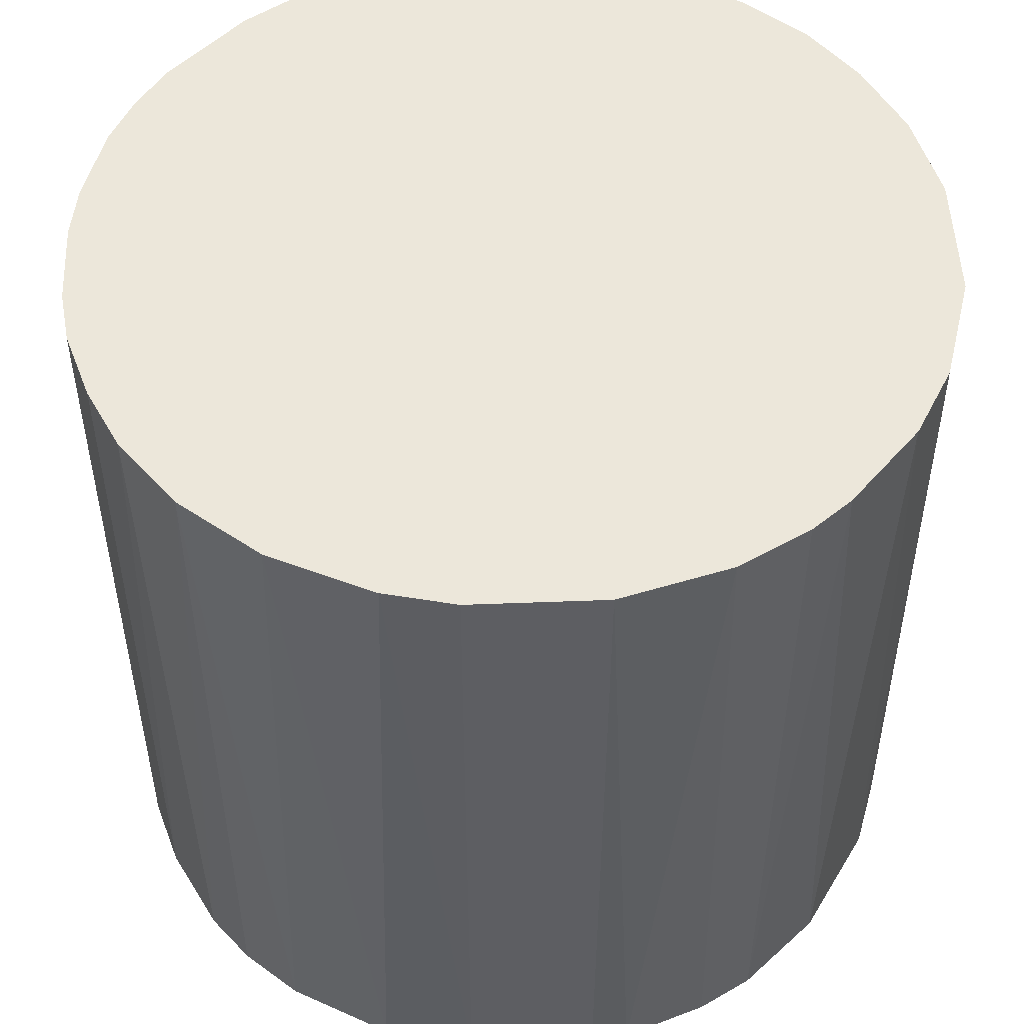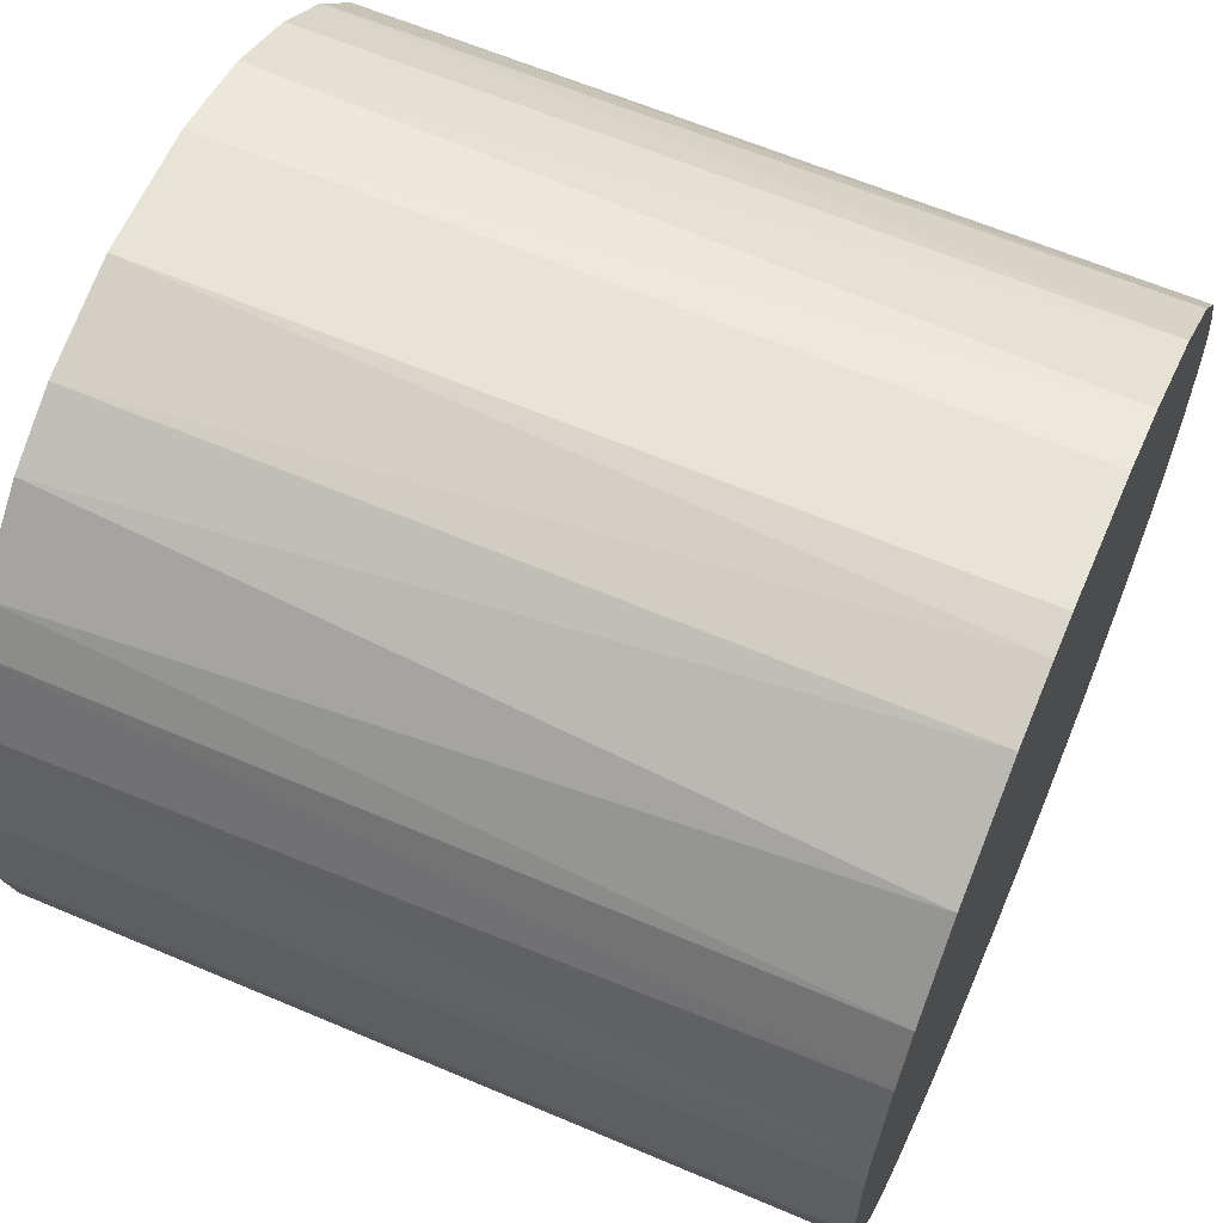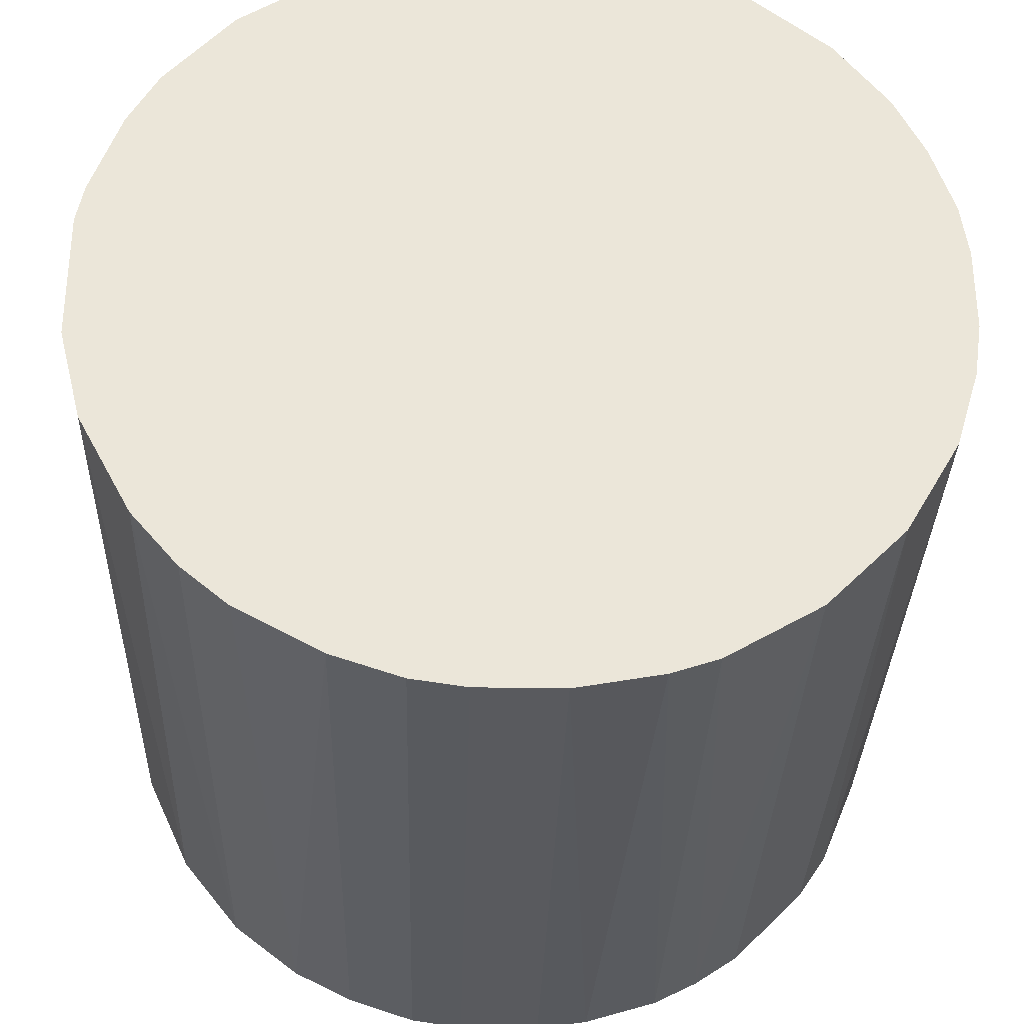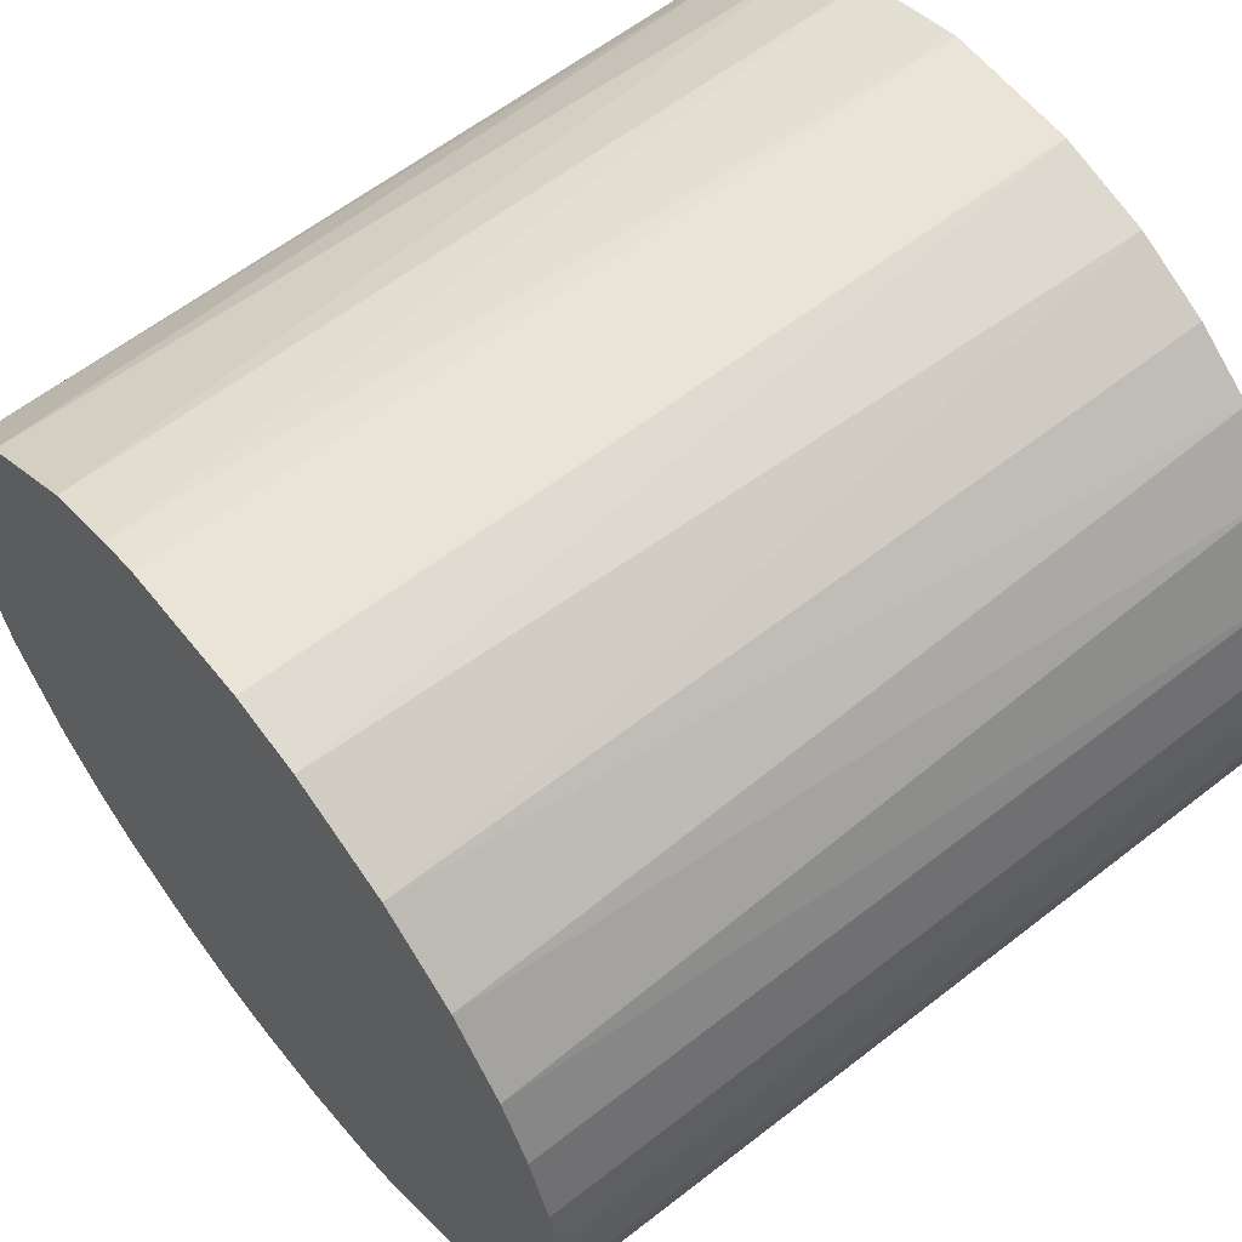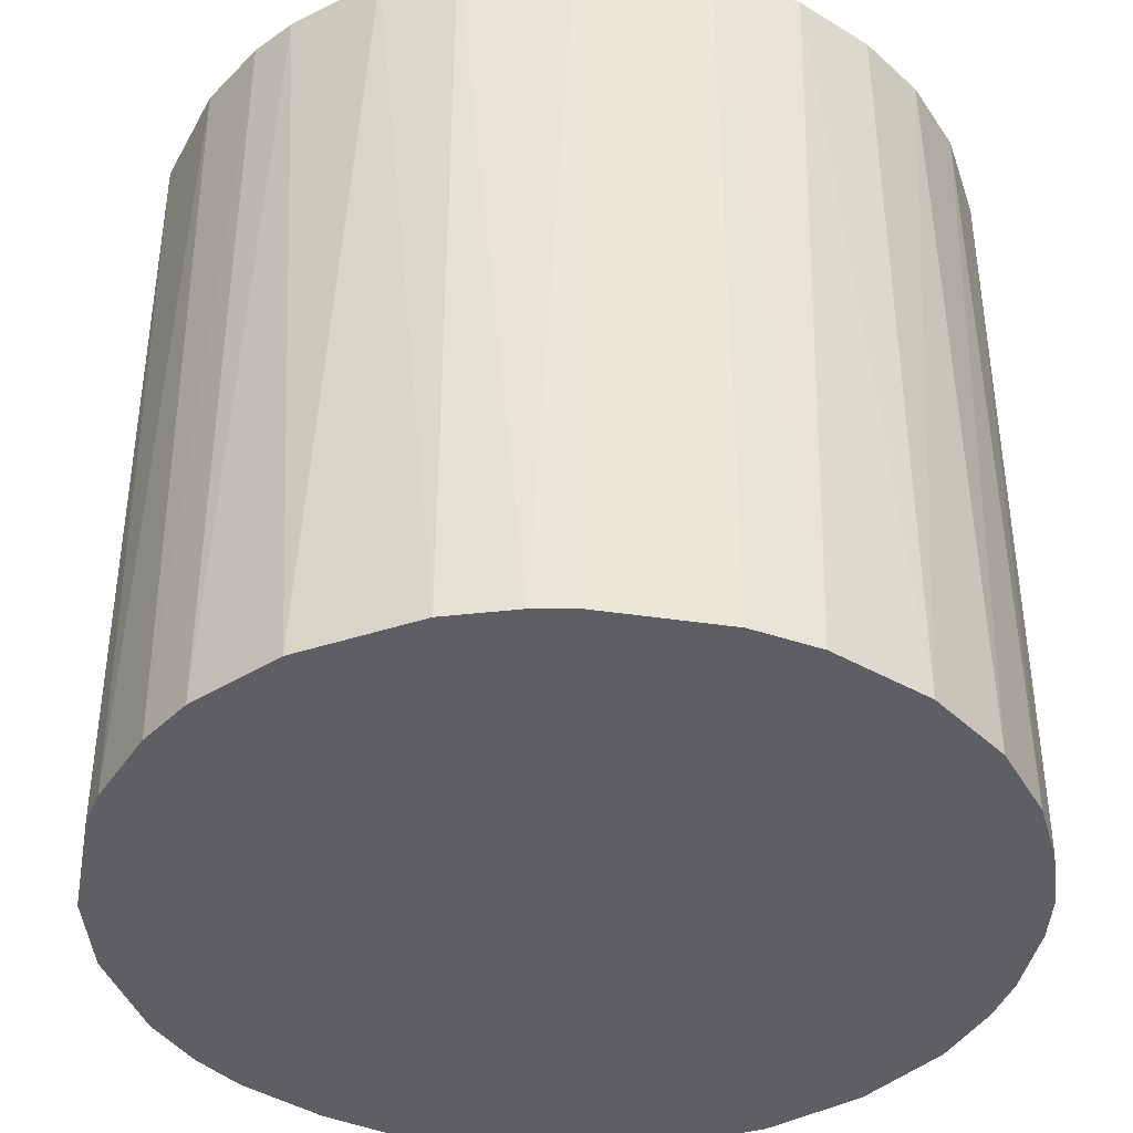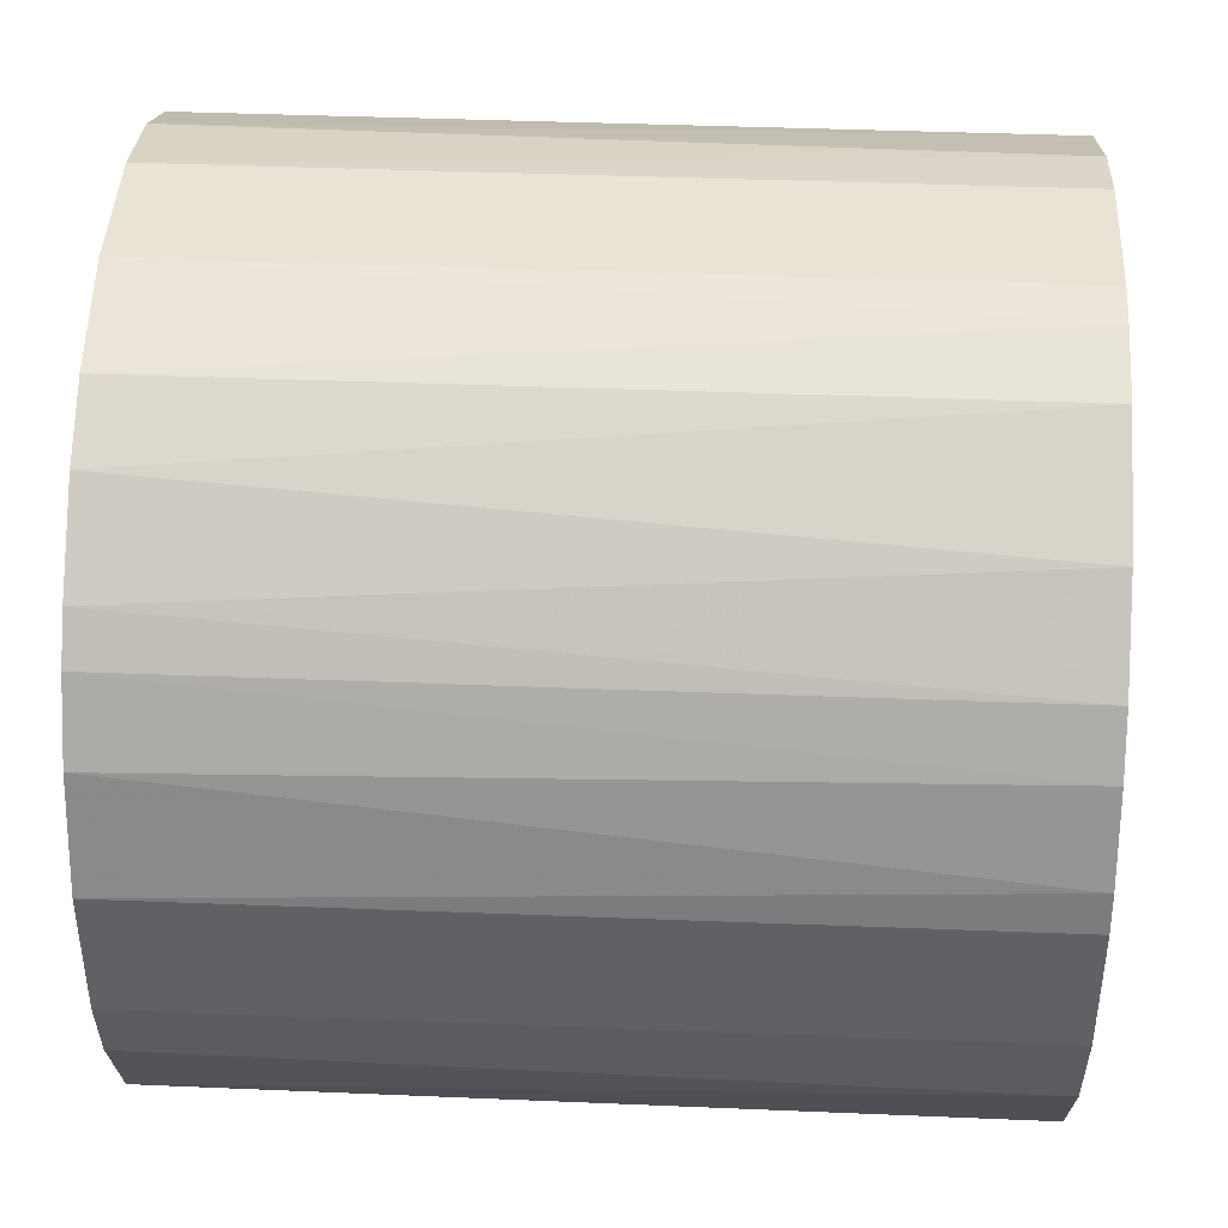
<metadata>
{"format":"obj","ext":"obj","renderer":"f3d","projection":"perspective","resolution":1024,"background":"white","views":[{"elev":51.0,"azim":87.6,"up":"+Z"},{"elev":62.3,"azim":113.4,"up":"+Y"},{"elev":-31.8,"azim":178.5,"up":"+Y"},{"elev":60.9,"azim":-128.5,"up":"+Y"},{"elev":-39.9,"azim":169.5,"up":"+Z"},{"elev":42.3,"azim":92.7,"up":"+Y"}]}
</metadata>
<code>
o convex_0
v 0.02759 0.004448 0.02616
v -0.02774 -0.002582 -0.02616
v -0.02774 -0.002582 0.02616
v 0.002943 -0.02774 -0.02616
v 0.006967 0.02709 -0.02616
v -0.01013 0.02608 0.02616
v -0.006108 -0.02723 0.02616
v 0.02608 -0.01013 -0.02616
v 0.01954 -0.02019 0.02616
v -0.02019 0.01954 -0.02616
v -0.01717 -0.02221 -0.02616
v 0.01602 0.02306 0.02616
v 0.02507 0.0125 -0.02616
v -0.02573 0.01099 0.02616
v -0.02221 -0.01717 0.02616
v 0.01652 -0.02271 -0.02616
v 0.006463 -0.02723 0.02616
v -0.008627 0.02659 -0.02616
v 0.004449 0.02759 0.02616
v 0.02659 -0.008622 0.02616
v -0.02573 -0.01114 -0.02616
v -0.02724 0.006458 -0.02616
v 0.01854 0.02105 -0.02616
v 0.02306 0.01602 0.02616
v 0.02759 -0.004094 -0.02616
v -0.01919 0.02055 0.02616
v -0.008123 -0.02673 -0.02616
v -0.01416 -0.02422 0.02616
v 0.02256 -0.01667 -0.02616
v 0.02759 0.004448 -0.02616
v -0.004093 0.02759 -0.02616
v -0.01516 0.02356 -0.02616
v -0.02673 -0.008118 0.02616
v -0.02372 0.01502 -0.02616
v 0.01099 -0.02572 0.02616
v 0.01099 -0.02572 -0.02616
v 0.02356 -0.01516 0.02616
v -0.02774 0.002937 0.02616
v -0.004093 0.02759 0.02616
v 0.0115 0.02557 -0.02616
v -0.02221 -0.01717 -0.02616
v 0.0115 0.02557 0.02616
v 0.02558 0.01149 0.02616
v -0.02271 0.01652 0.02616
v 0.02759 -0.004094 0.02616
v -0.002587 -0.02774 0.02616
v -0.002587 -0.02774 -0.02616
v -0.02422 -0.01415 0.02616
v 0.01502 -0.02371 0.02616
v 0.02306 0.01602 -0.02616
v -0.01114 -0.02573 -0.02616
v -0.01717 -0.02221 0.02616
v -0.01516 0.02356 0.02616
v 0.02105 0.01853 0.02616
v 0.004449 0.02759 -0.02616
v 0.02709 0.006967 -0.02616
v -0.01114 -0.02573 0.02616
v -0.02724 -0.006108 -0.02616
v 0.01954 -0.02019 -0.02616
v -0.02724 0.006458 0.02616
v -0.02573 0.01099 -0.02616
v 0.006463 -0.02723 -0.02616
v 0.002943 -0.02774 0.02616
v -0.02774 0.002937 -0.02616
f 38 22 64
f 4 2 5
f 3 1 6
f 1 3 7
f 4 5 8
f 1 7 9
f 5 2 10
f 2 4 11
f 6 1 12
f 8 5 13
f 3 6 14
f 7 3 15
f 4 8 16
f 9 7 17
f 5 10 18
f 6 12 19
f 1 9 20
f 2 11 21
f 10 2 22
f 13 5 23
f 12 1 24
f 8 13 25
f 20 8 25
f 14 6 26
f 11 4 27
f 7 15 28
f 16 8 29
f 1 25 30
f 25 13 30
f 5 18 31
f 6 18 32
f 18 10 32
f 10 26 32
f 15 3 33
f 10 22 34
f 9 17 35
f 35 17 36
f 4 16 36
f 8 20 37
f 20 9 37
f 29 8 37
f 9 29 37
f 2 3 38
f 3 14 38
f 18 6 39
f 6 19 39
f 31 18 39
f 19 31 39
f 23 5 40
f 12 23 40
f 11 15 41
f 21 11 41
f 5 19 42
f 19 12 42
f 40 5 42
f 12 40 42
f 13 24 43
f 24 1 43
f 26 10 44
f 14 26 44
f 10 34 44
f 34 14 44
f 1 20 45
f 25 1 45
f 20 25 45
f 17 7 46
f 27 4 47
f 7 27 47
f 4 46 47
f 46 7 47
f 15 33 48
f 33 21 48
f 41 15 48
f 21 41 48
f 16 9 49
f 9 35 49
f 35 36 49
f 36 16 49
f 13 23 50
f 24 13 50
f 11 27 51
f 28 11 51
f 15 11 52
f 11 28 52
f 28 15 52
f 26 6 53
f 6 32 53
f 32 26 53
f 23 12 54
f 12 24 54
f 50 23 54
f 24 50 54
f 19 5 55
f 5 31 55
f 31 19 55
f 1 30 56
f 30 13 56
f 13 43 56
f 43 1 56
f 27 7 57
f 7 28 57
f 51 27 57
f 28 51 57
f 3 2 58
f 2 21 58
f 33 3 58
f 21 33 58
f 9 16 59
f 16 29 59
f 29 9 59
f 14 22 60
f 38 14 60
f 22 38 60
f 22 14 61
f 34 22 61
f 14 34 61
f 17 4 62
f 36 17 62
f 4 36 62
f 4 17 63
f 46 4 63
f 17 46 63
f 22 2 64
f 2 38 64

</code>
